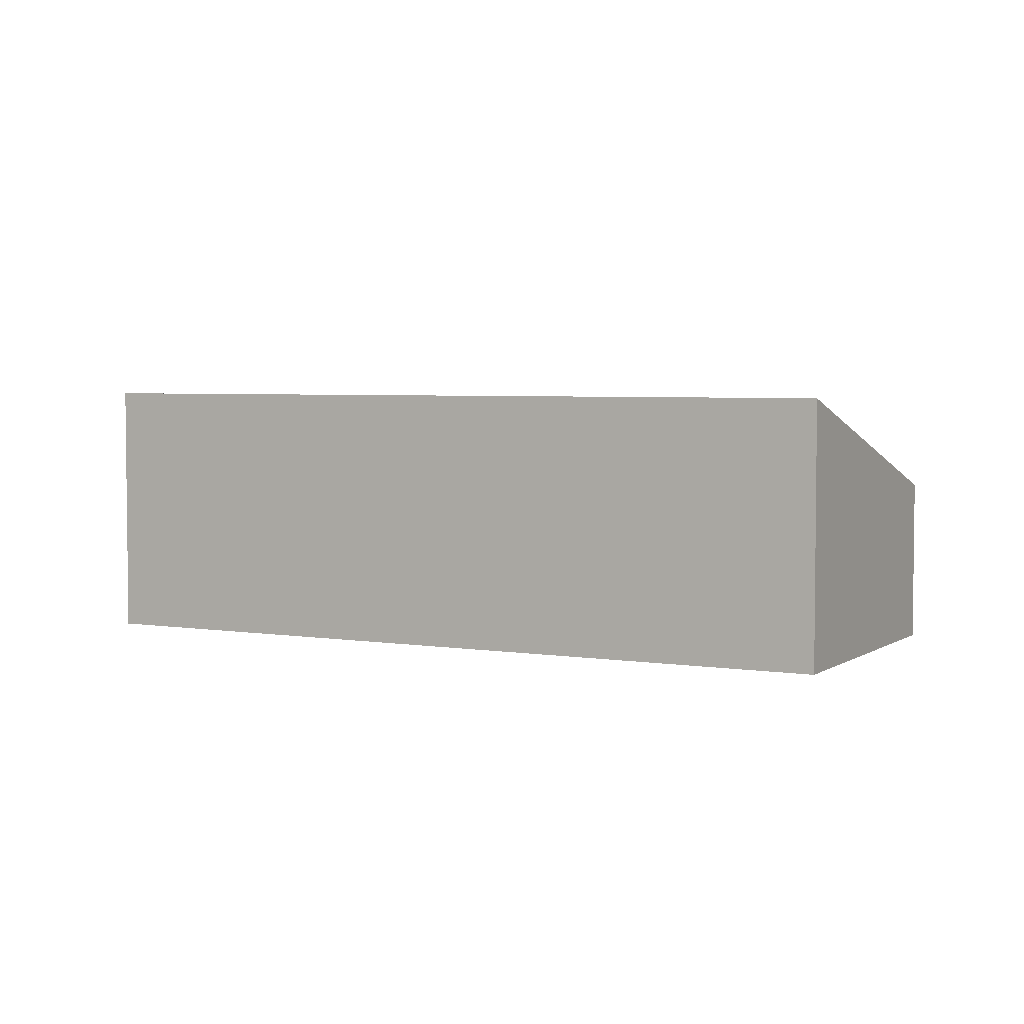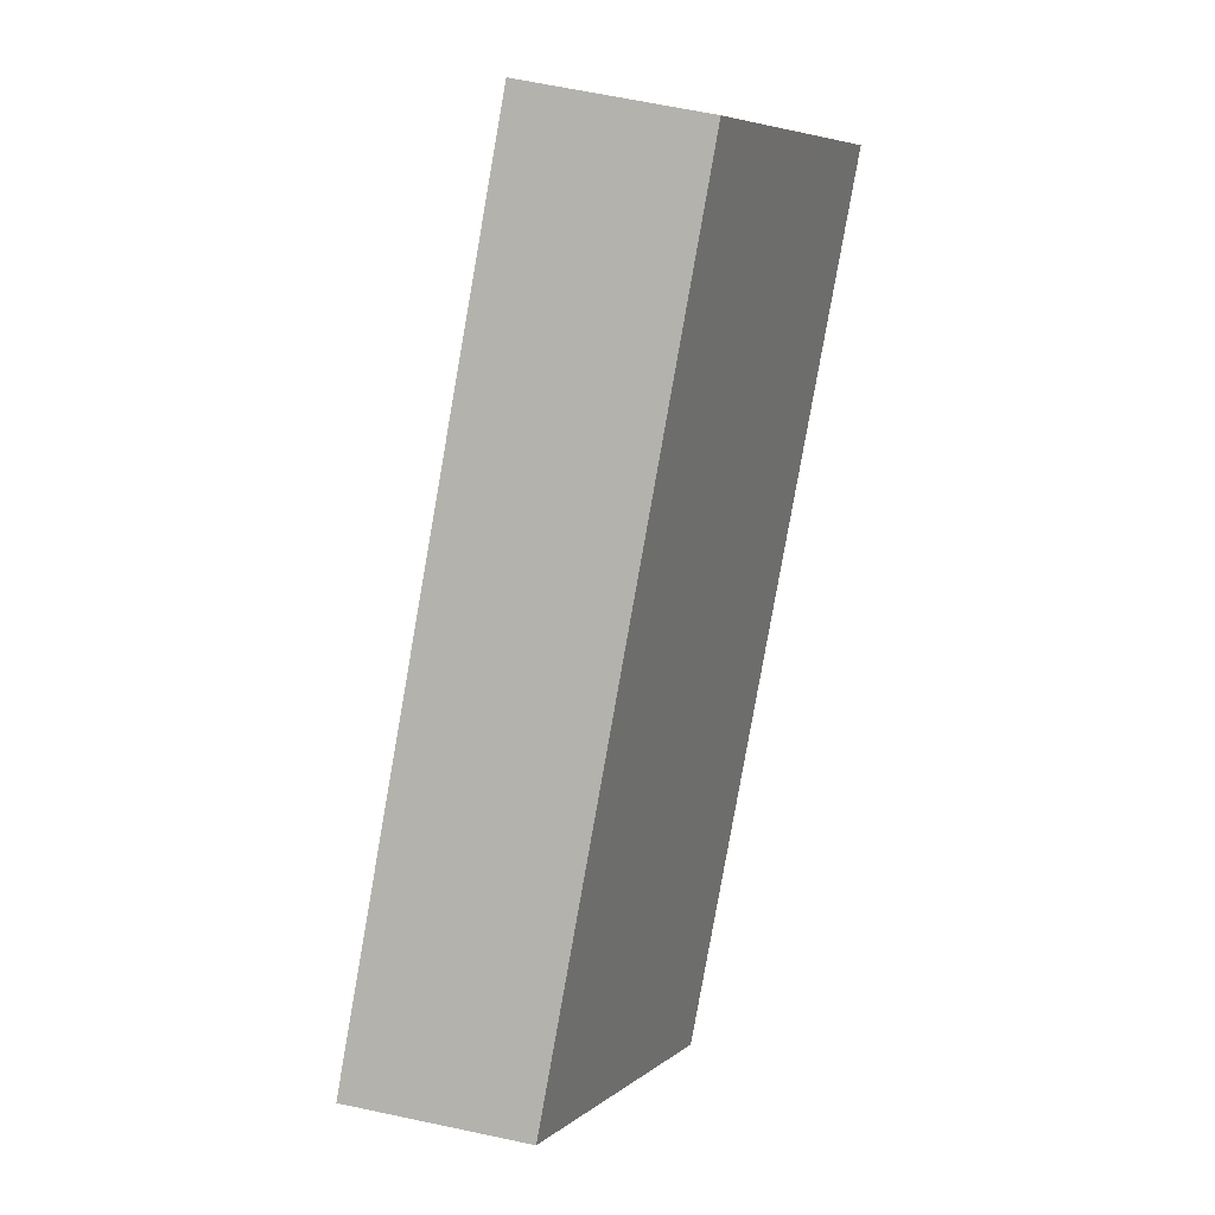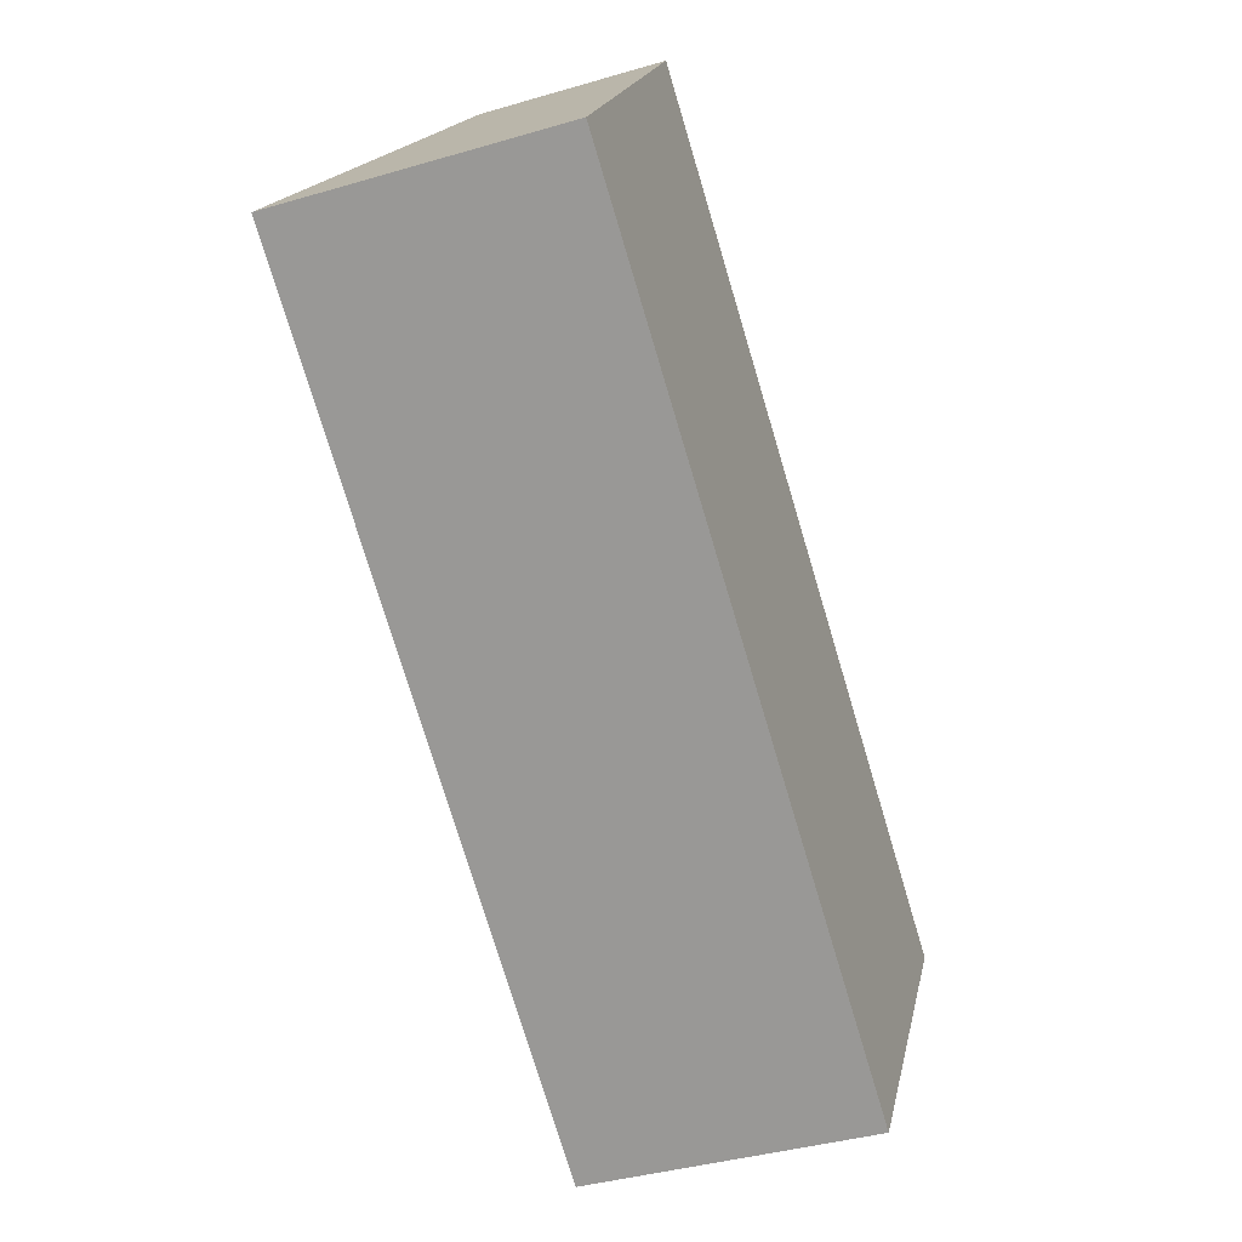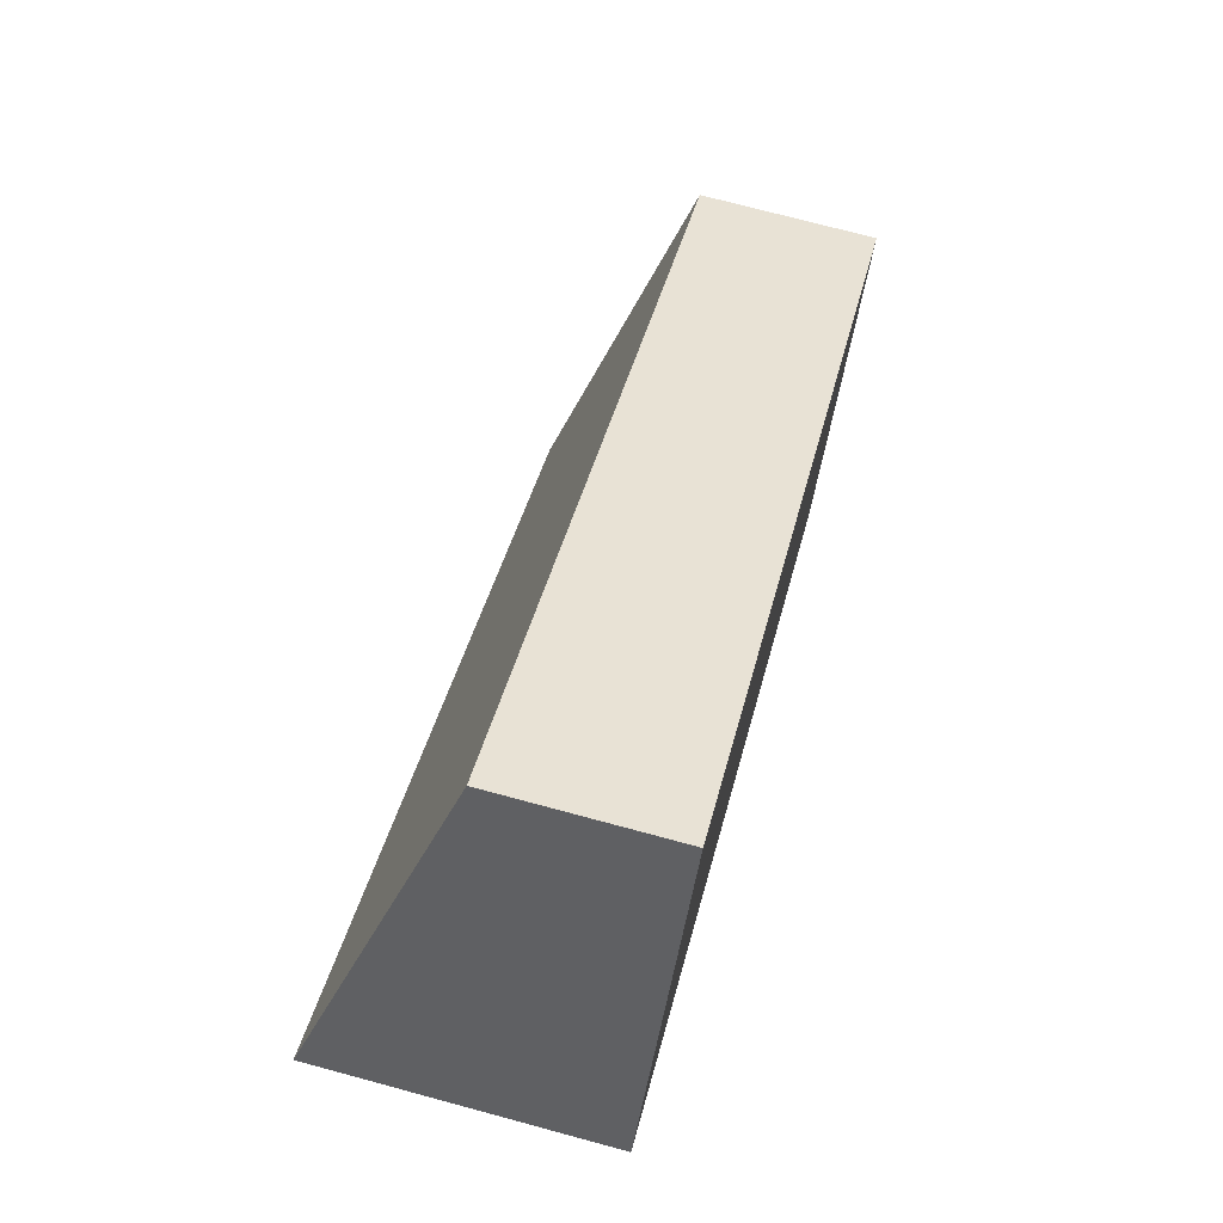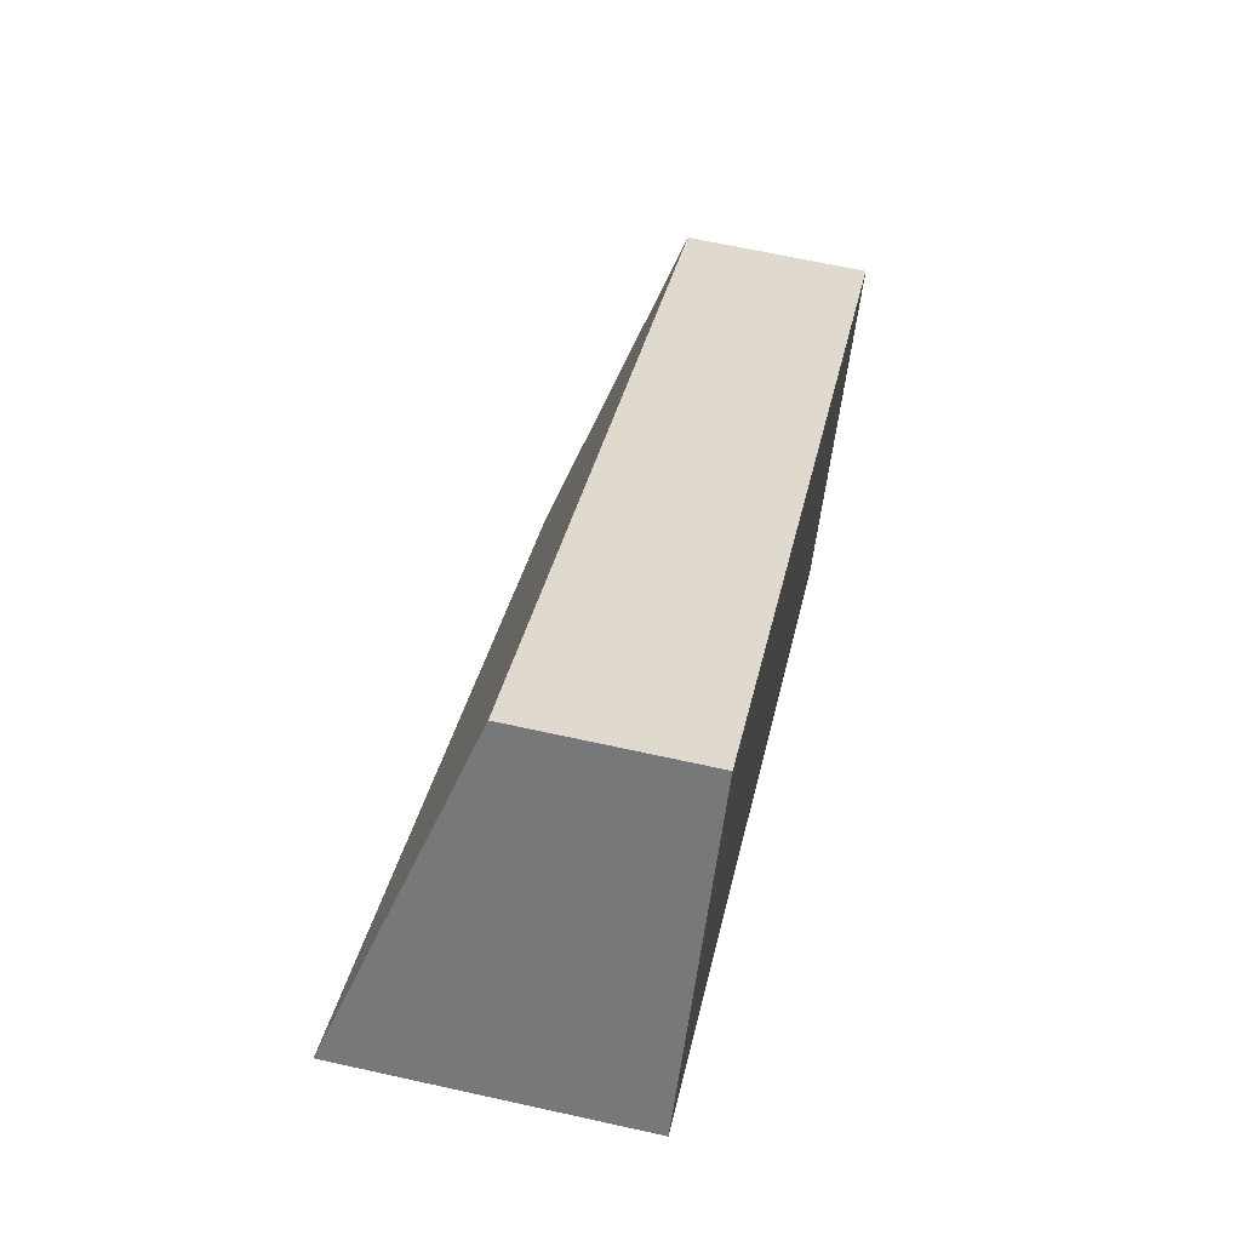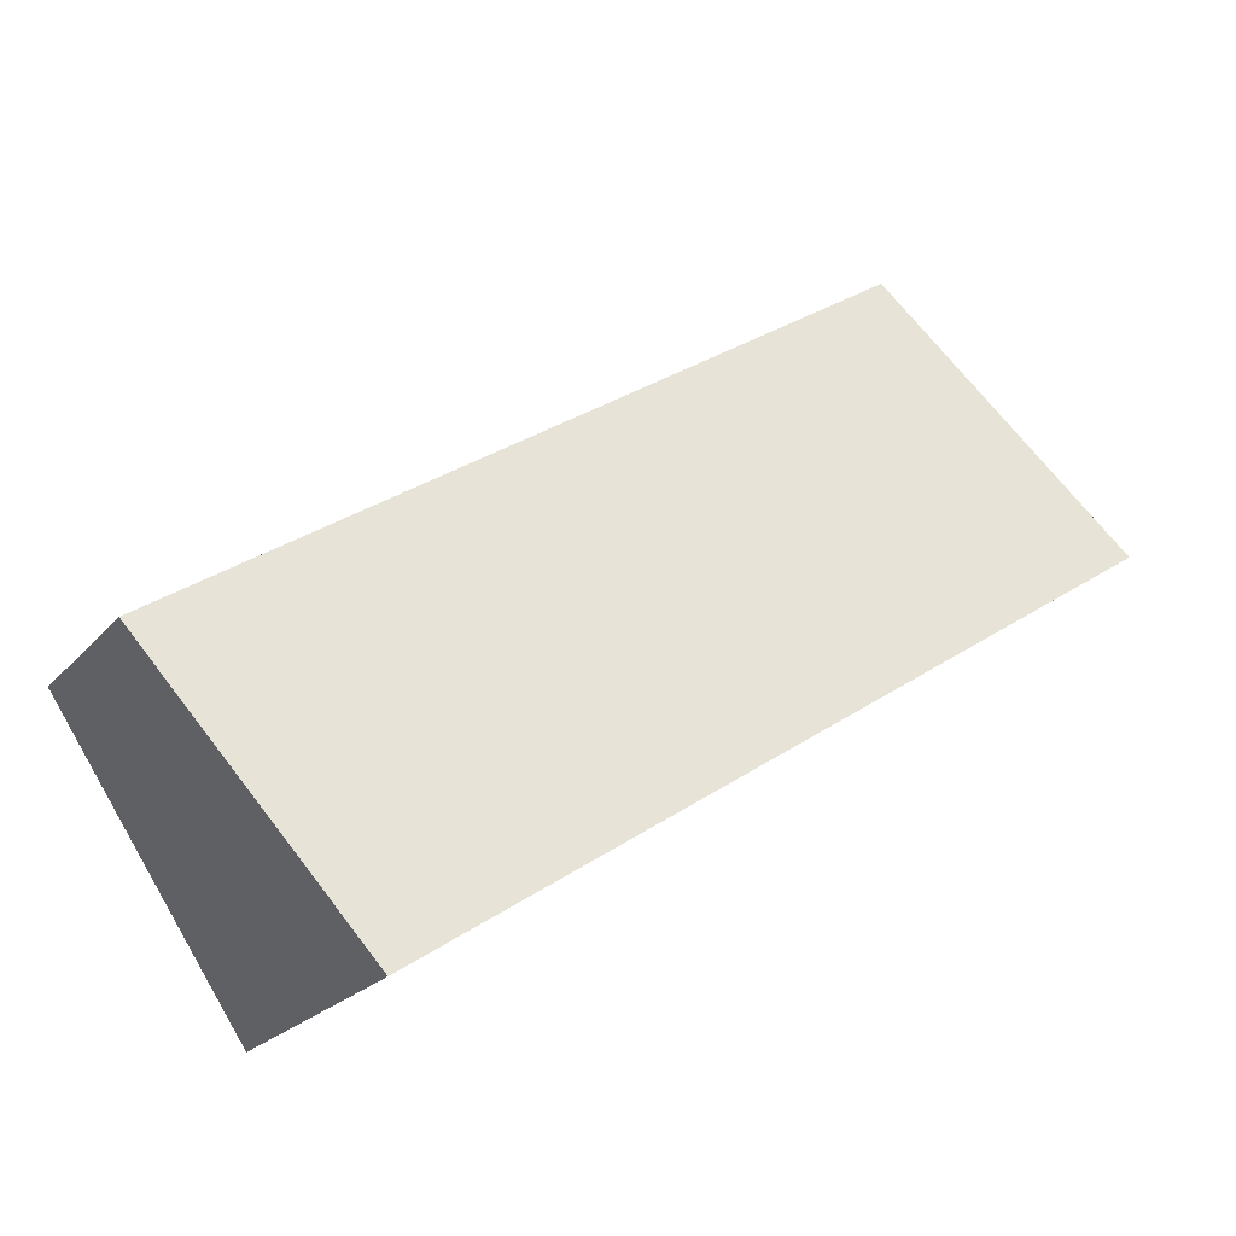
<metadata>
{"format":"obj","ext":"obj","renderer":"f3d","projection":"perspective","resolution":1024,"background":"white","views":[{"elev":4.1,"azim":-118.4,"up":"+Y"},{"elev":65.7,"azim":102.0,"up":"+Z"},{"elev":-39.2,"azim":-69.9,"up":"+Z"},{"elev":72.8,"azim":-74.9,"up":"+Z"},{"elev":65.3,"azim":-77.4,"up":"+Z"},{"elev":-22.0,"azim":151.2,"up":"+Z"}]}
</metadata>
<code>
v  0 6.657 4.076e-16
v  21.84 4.174 -4.778
v  17.32 6.657 -11.54
v  5.268 4.164 6.298
v  4.536 4.163 6.787
v  17.32 7.064e-16 -11.54
v  21.84 2.926e-16 -4.778
v  0 0 0
v  4.536 -4.156e-16 6.787
v  5.268 -3.856e-16 6.298
g defaultobject
f 1 2 3
f 2 1 4
f 4 1 5
f 2 6 3
f 6 2 7
f 6 1 3
f 1 6 8
f 8 5 1
f 5 8 9
f 4 7 2
f 7 4 10
f 10 4 5
f 10 5 9
f 7 8 6
f 8 7 10
f 8 10 9

</code>
